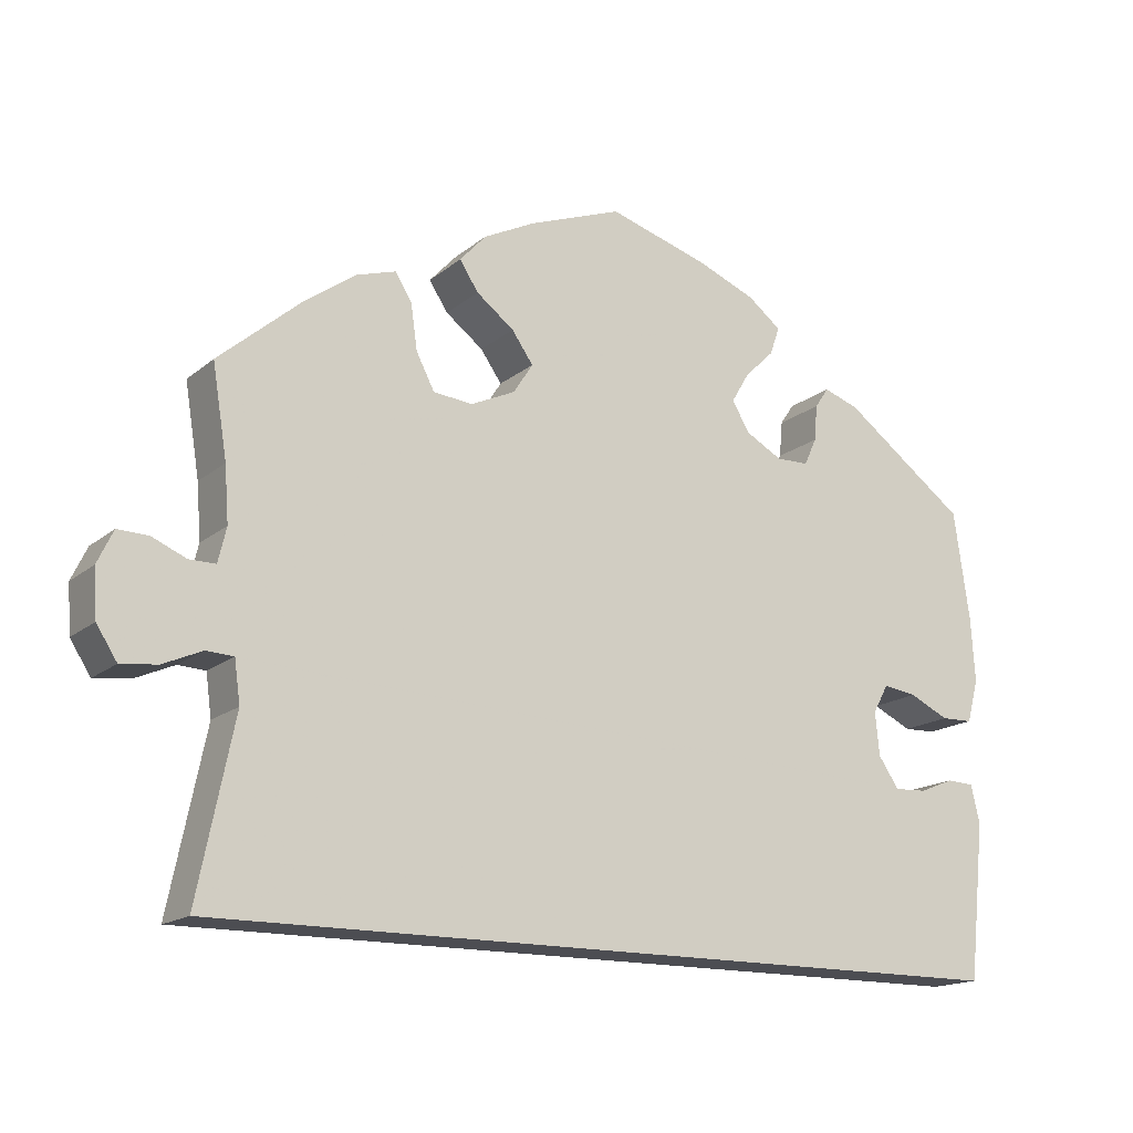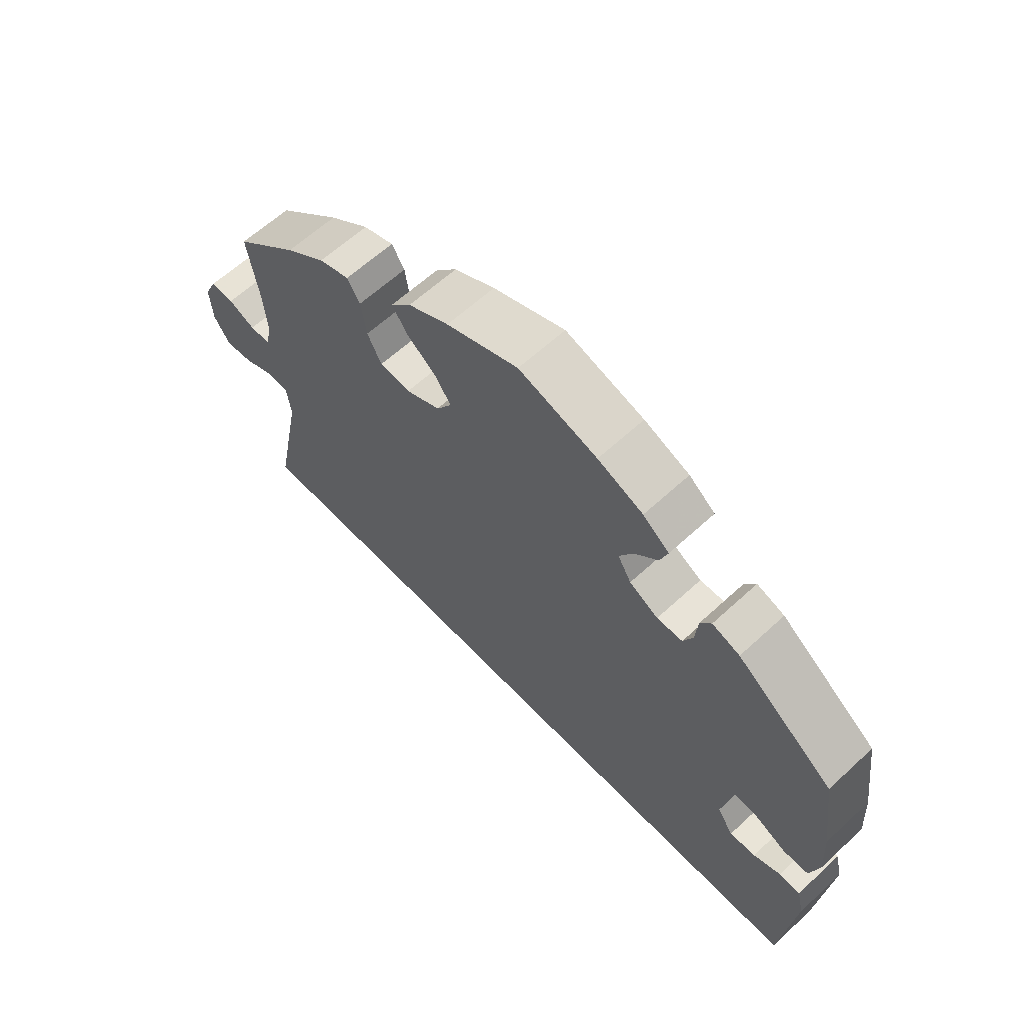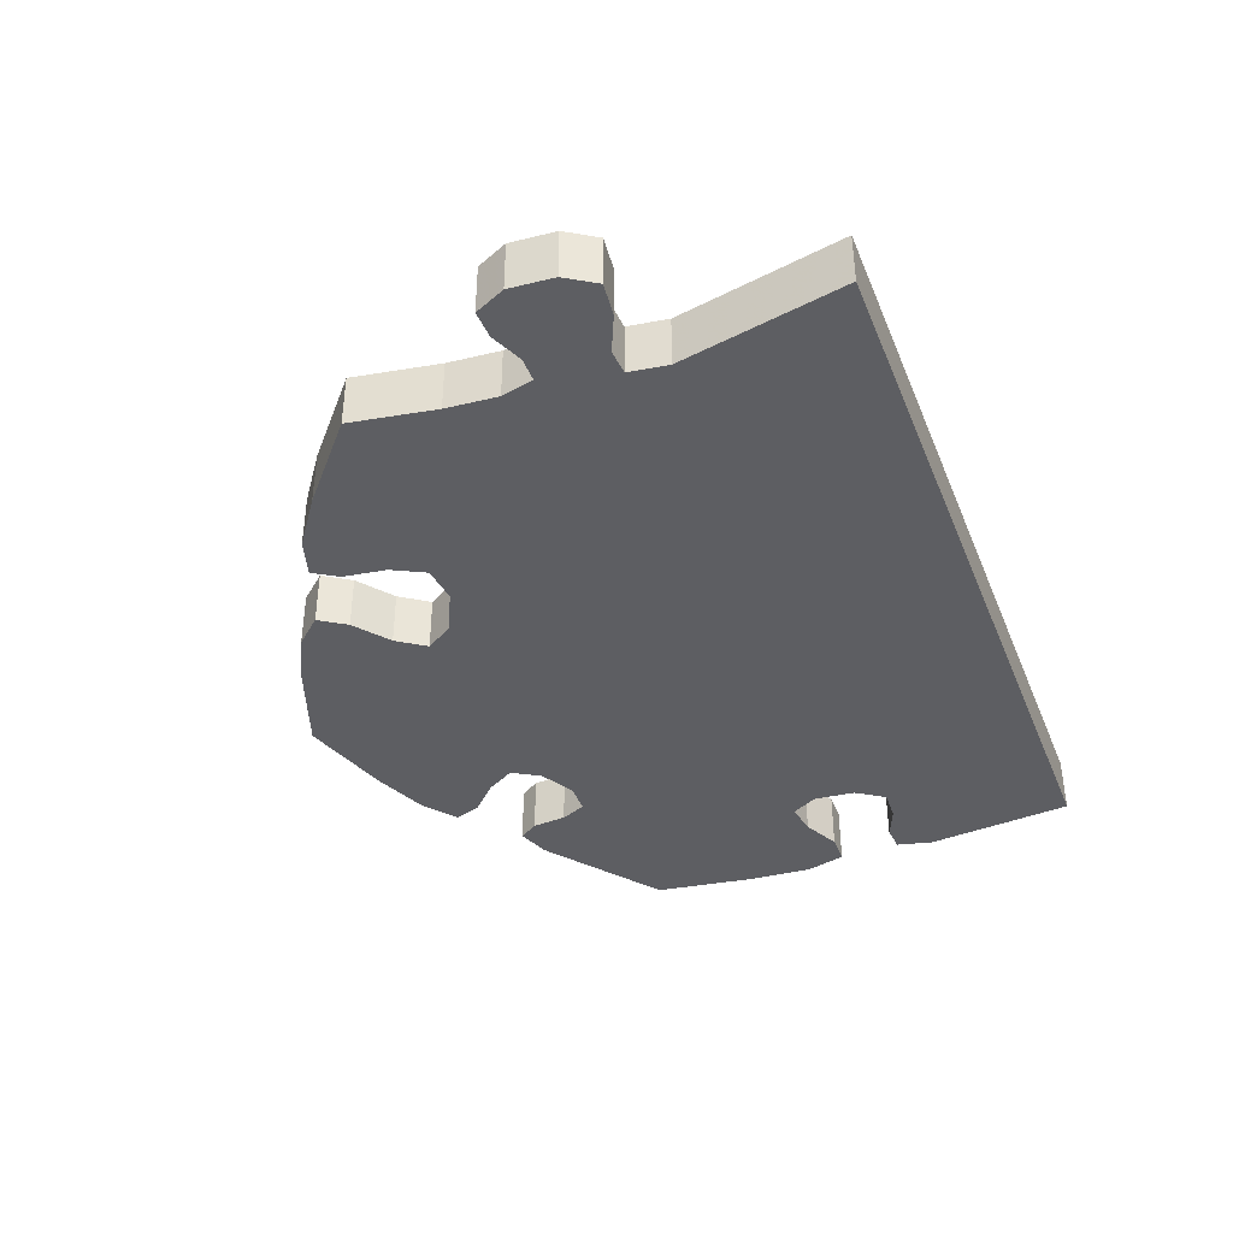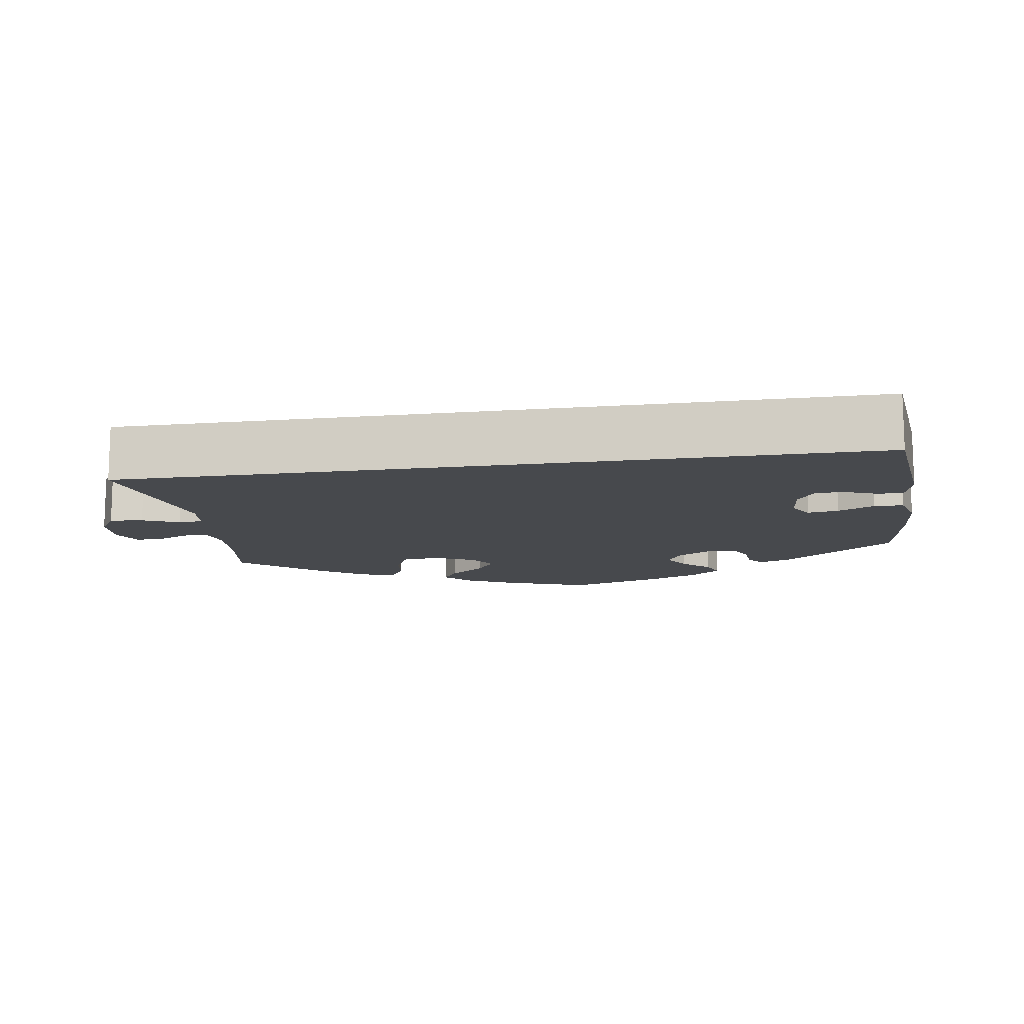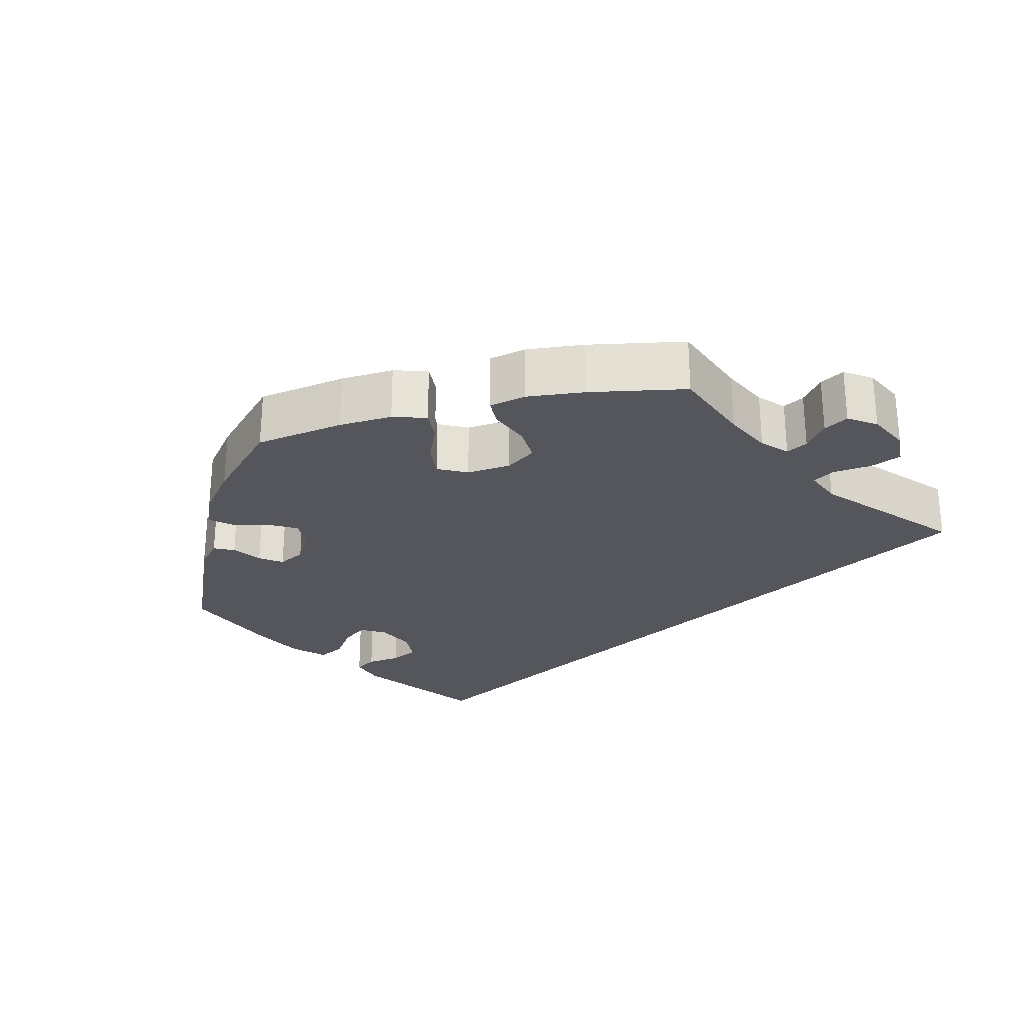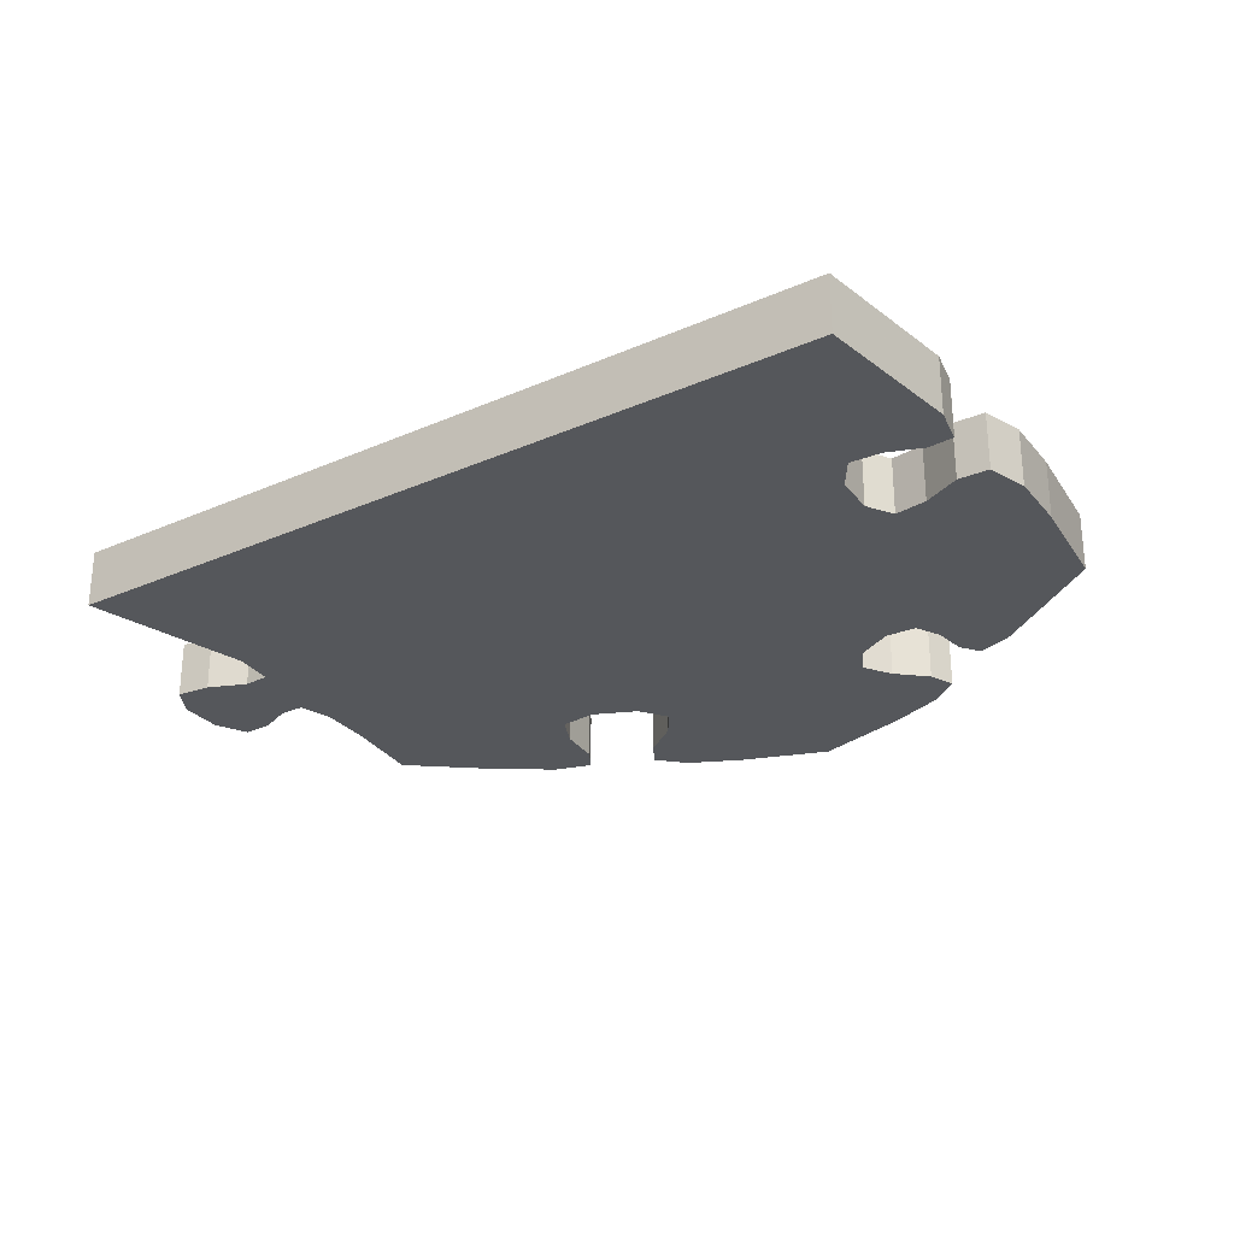
<metadata>
{"format":"obj","ext":"obj","renderer":"f3d","projection":"perspective","resolution":1024,"background":"white","views":[{"elev":-16.3,"azim":147.9,"up":"+Z"},{"elev":61.9,"azim":-133.2,"up":"+Z"},{"elev":-39.3,"azim":110.9,"up":"+Y"},{"elev":-12.2,"azim":-170.9,"up":"+Y"},{"elev":-26.3,"azim":44.1,"up":"+Y"},{"elev":-26.8,"azim":-145.5,"up":"+Y"}]}
</metadata>
<code>
v 0.483 0.07 0.179
v 0.478 0.07 0.112
v 0.488 0.07 0.07
v 0.52 0.07 0.07
v 0.562 0.07 0.088
v 0.599 0.07 0.089
v 0.618 0.07 0.049
v 0.614 0.07 -0.009
v 0.589 0.07 -0.048
v 0.545 0.07 -0.043
v 0.497 0.07 -0.022
v 0.464 0.07 -0.024
v 0.457 0.07 -0.075
v 0.501 0.07 -0.289
v -0.5 0.07 -0.289
v -0.52 0.07 -0.099
v -0.509 0.07 -0.053
v -0.476 0.07 -0.051
v -0.434 0.07 -0.068
v -0.394 0.07 -0.07
v -0.369 0.07 -0.033
v -0.364 0.07 0.02
v -0.383 0.07 0.054
v -0.424 0.07 0.048
v -0.472 0.07 0.025
v -0.511 0.07 0.026
v -0.525 0.07 0.078
v -0.52 0.07 0.157
v -0.501 0.07 0.289
v -0.35 0.07 0.401
v -0.307 0.07 0.416
v -0.29 0.07 0.391
v -0.286 0.07 0.347
v -0.271 0.07 0.314
v -0.231 0.07 0.313
v -0.186 0.07 0.338
v -0.165 0.07 0.374
v -0.187 0.07 0.411
v -0.223 0.07 0.446
v -0.235 0.07 0.48
v -0.194 0.07 0.512
v -0.123 0.07 0.541
v 0 0.07 0.578
v 0.113 0.07 0.536
v 0.177 0.07 0.504
v 0.209 0.07 0.469
v 0.186 0.07 0.434
v 0.14 0.07 0.399
v 0.114 0.07 0.362
v 0.138 0.07 0.325
v 0.192 0.07 0.3
v 0.24 0.07 0.305
v 0.262 0.07 0.348
v 0.27 0.07 0.404
v 0.29 0.07 0.436
v 0.338 0.07 0.421
v 0.401 0.07 0.376
v 0.501 0.07 0.29
v 0.483 0 0.179
v 0.478 0 0.112
v 0.488 0 0.07
v 0.52 0 0.07
v 0.562 0 0.088
v 0.599 0 0.089
v 0.618 0 0.049
v 0.614 0 -0.009
v 0.589 0 -0.048
v 0.545 0 -0.043
v 0.497 0 -0.022
v 0.464 0 -0.024
v 0.457 0 -0.075
v 0.501 0 -0.289
v -0.5 0 -0.289
v -0.52 0 -0.099
v -0.509 0 -0.053
v -0.476 0 -0.051
v -0.434 0 -0.068
v -0.394 0 -0.07
v -0.369 0 -0.033
v -0.364 0 0.02
v -0.383 0 0.054
v -0.424 0 0.048
v -0.472 0 0.025
v -0.511 0 0.026
v -0.525 0 0.078
v -0.52 0 0.157
v -0.501 0 0.289
v -0.35 0 0.401
v -0.307 0 0.416
v -0.29 0 0.391
v -0.286 0 0.347
v -0.271 0 0.314
v -0.231 0 0.313
v -0.186 0 0.338
v -0.165 0 0.374
v -0.187 0 0.411
v -0.223 0 0.446
v -0.235 0 0.48
v -0.194 0 0.512
v -0.123 0 0.541
v 0 0 0.578
v 0.113 0 0.536
v 0.177 0 0.504
v 0.209 0 0.469
v 0.186 0 0.434
v 0.14 0 0.399
v 0.114 0 0.362
v 0.138 0 0.325
v 0.192 0 0.3
v 0.24 0 0.305
v 0.262 0 0.348
v 0.27 0 0.404
v 0.29 0 0.436
v 0.338 0 0.421
v 0.401 0 0.376
v 0.501 0 0.29
f 57 58 1
f 56 57 1 2
f 53 54 55 56
f 52 53 56 2
f 51 52 2 3
f 50 51 3
f 45 46 47 48
f 45 48 49
f 44 45 49
f 43 44 49
f 42 43 49
f 41 42 49 50
f 38 39 40 41
f 37 38 41 50
f 30 31 32 33
f 30 33 34
f 29 30 34
f 28 29 34 35
f 24 25 26 27
f 23 24 27 28
f 16 17 18 19
f 16 19 20
f 13 14 15 16
f 12 13 16 20
f 11 12 20 21
f 9 10 11
f 8 9 11
f 4 5 6 7
f 3 4 7 8
f 36 37 50 3
f 23 28 35
f 22 23 35 36
f 11 21 22 36
f 3 8 11 36
f 59 116 115
f 60 59 115 114
f 114 113 112 111
f 60 114 111 110
f 61 60 110 109
f 61 109 108
f 106 105 104 103
f 107 106 103
f 107 103 102
f 107 102 101
f 107 101 100
f 108 107 100 99
f 99 98 97 96
f 108 99 96 95
f 91 90 89 88
f 92 91 88
f 92 88 87
f 93 92 87 86
f 85 84 83 82
f 86 85 82 81
f 77 76 75 74
f 78 77 74
f 74 73 72 71
f 78 74 71 70
f 79 78 70 69
f 69 68 67
f 69 67 66
f 65 64 63 62
f 66 65 62 61
f 61 108 95 94
f 93 86 81
f 94 93 81 80
f 94 80 79 69
f 94 69 66 61
f 1 59 60 2
f 2 60 61 3
f 3 61 62 4
f 4 62 63 5
f 5 63 64 6
f 6 64 65 7
f 7 65 66 8
f 8 66 67 9
f 9 67 68 10
f 10 68 69 11
f 11 69 70 12
f 12 70 71 13
f 13 71 72 14
f 14 72 73 15
f 15 73 74 16
f 16 74 75 17
f 17 75 76 18
f 18 76 77 19
f 19 77 78 20
f 20 78 79 21
f 21 79 80 22
f 22 80 81 23
f 23 81 82 24
f 24 82 83 25
f 25 83 84 26
f 26 84 85 27
f 27 85 86 28
f 28 86 87 29
f 29 87 88 30
f 30 88 89 31
f 31 89 90 32
f 32 90 91 33
f 33 91 92 34
f 34 92 93 35
f 35 93 94 36
f 36 94 95 37
f 37 95 96 38
f 38 96 97 39
f 39 97 98 40
f 40 98 99 41
f 41 99 100 42
f 42 100 101 43
f 43 101 102 44
f 44 102 103 45
f 45 103 104 46
f 46 104 105 47
f 47 105 106 48
f 48 106 107 49
f 49 107 108 50
f 50 108 109 51
f 51 109 110 52
f 52 110 111 53
f 53 111 112 54
f 54 112 113 55
f 55 113 114 56
f 56 114 115 57
f 57 115 116 58
f 58 116 59 1

</code>
